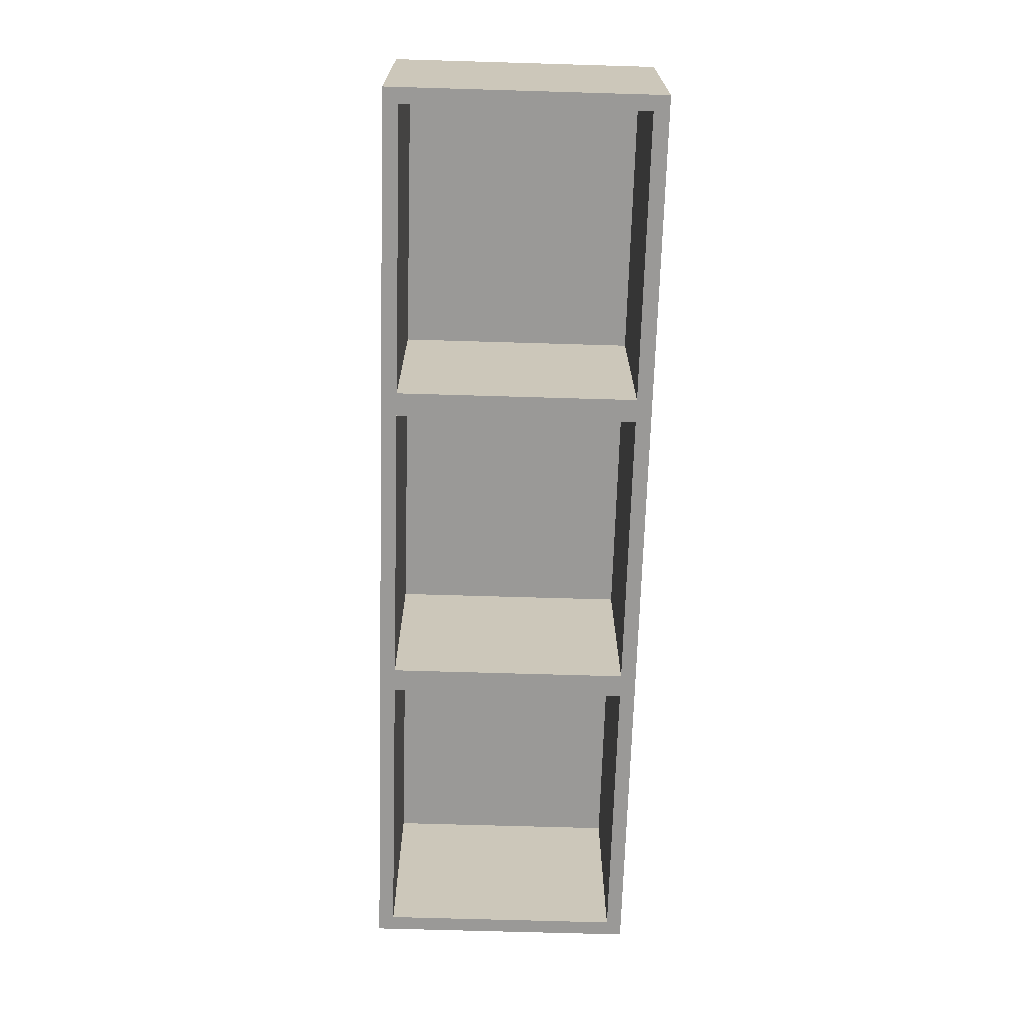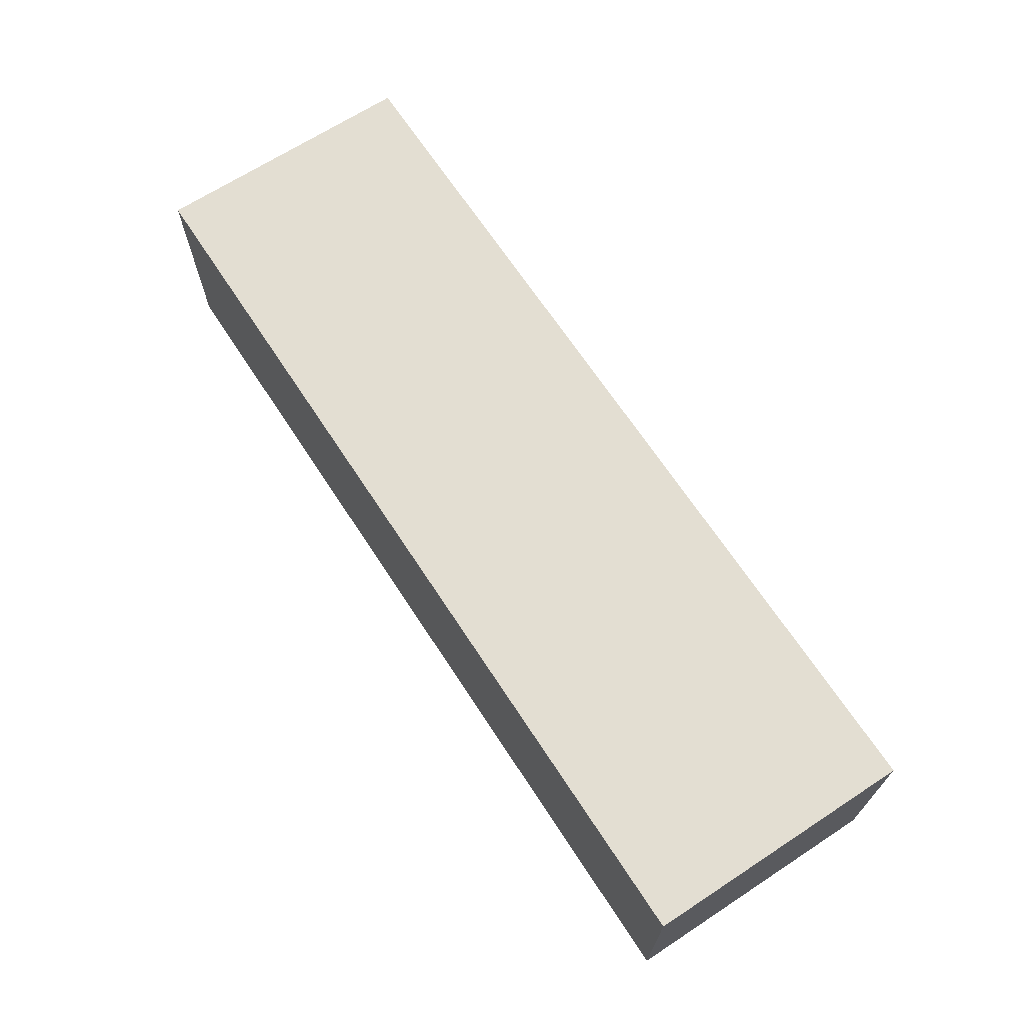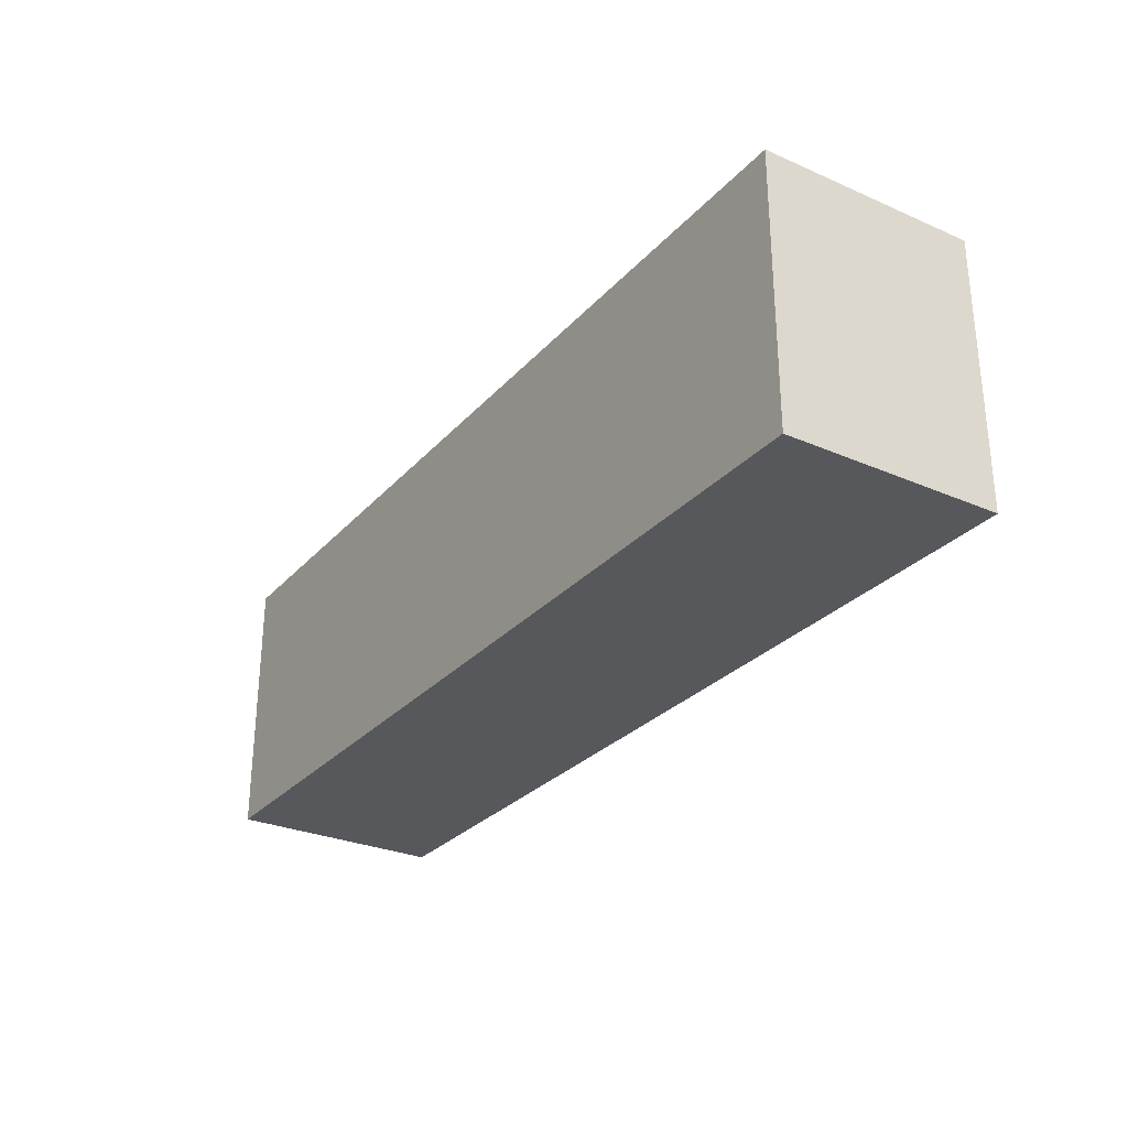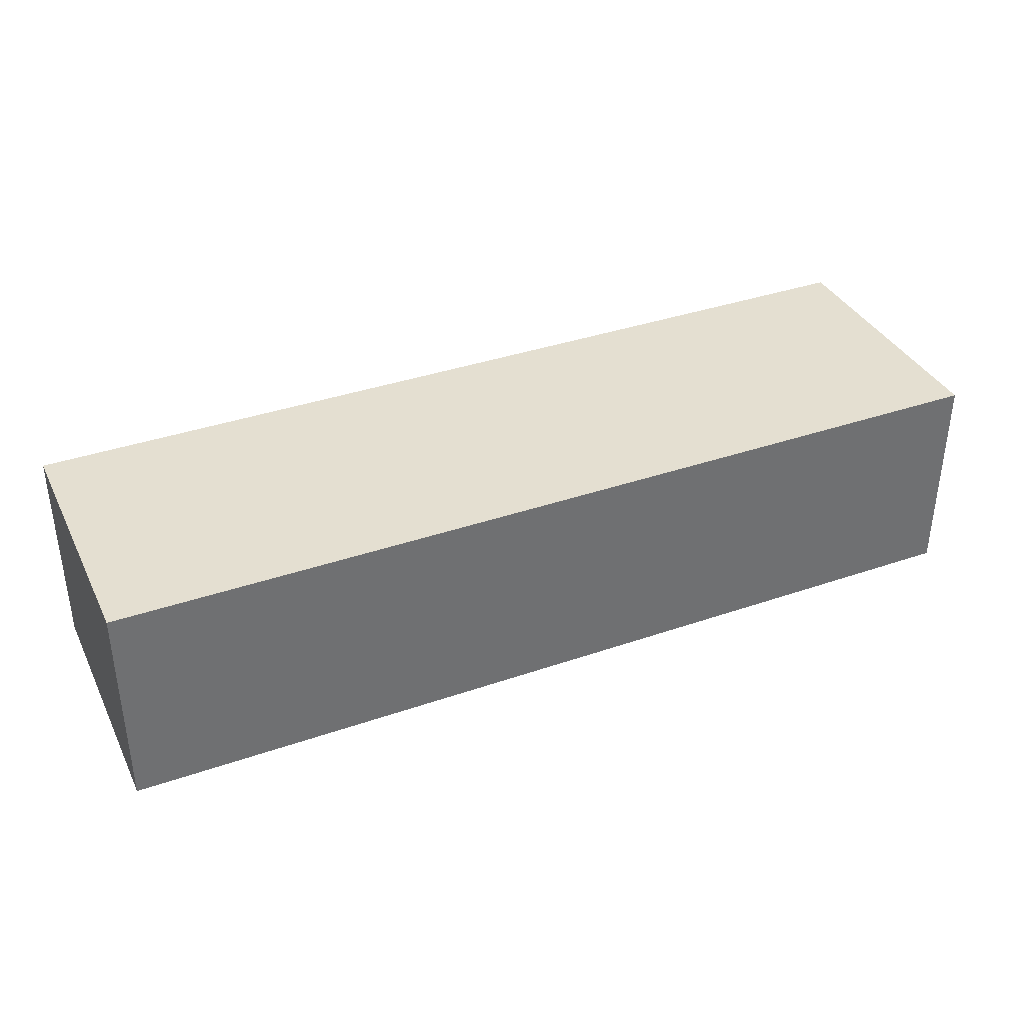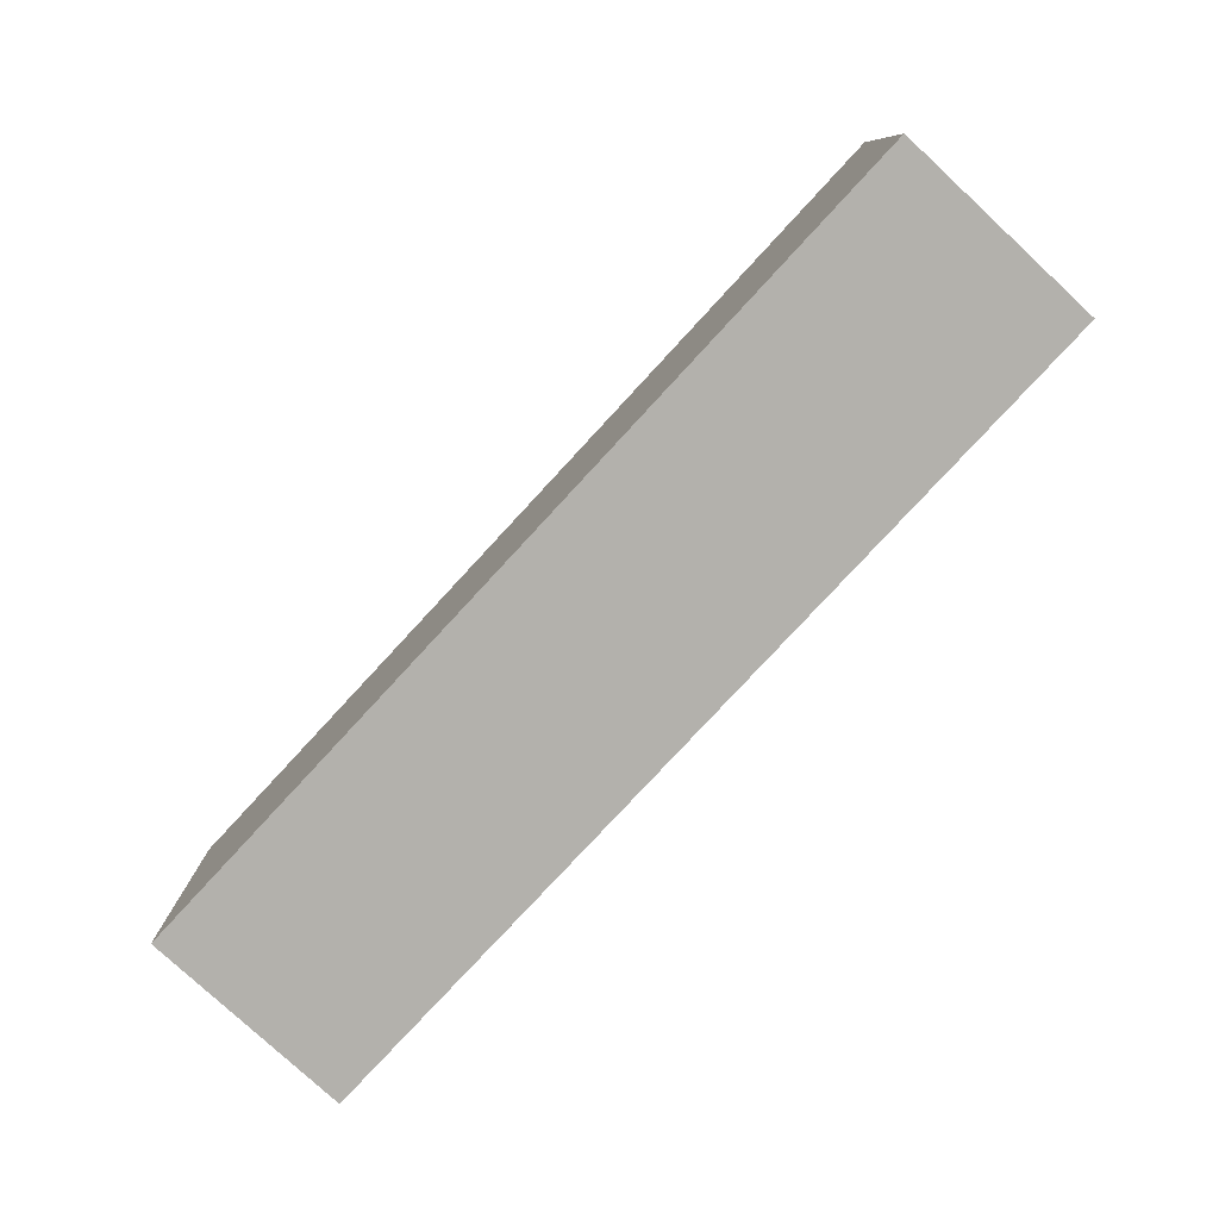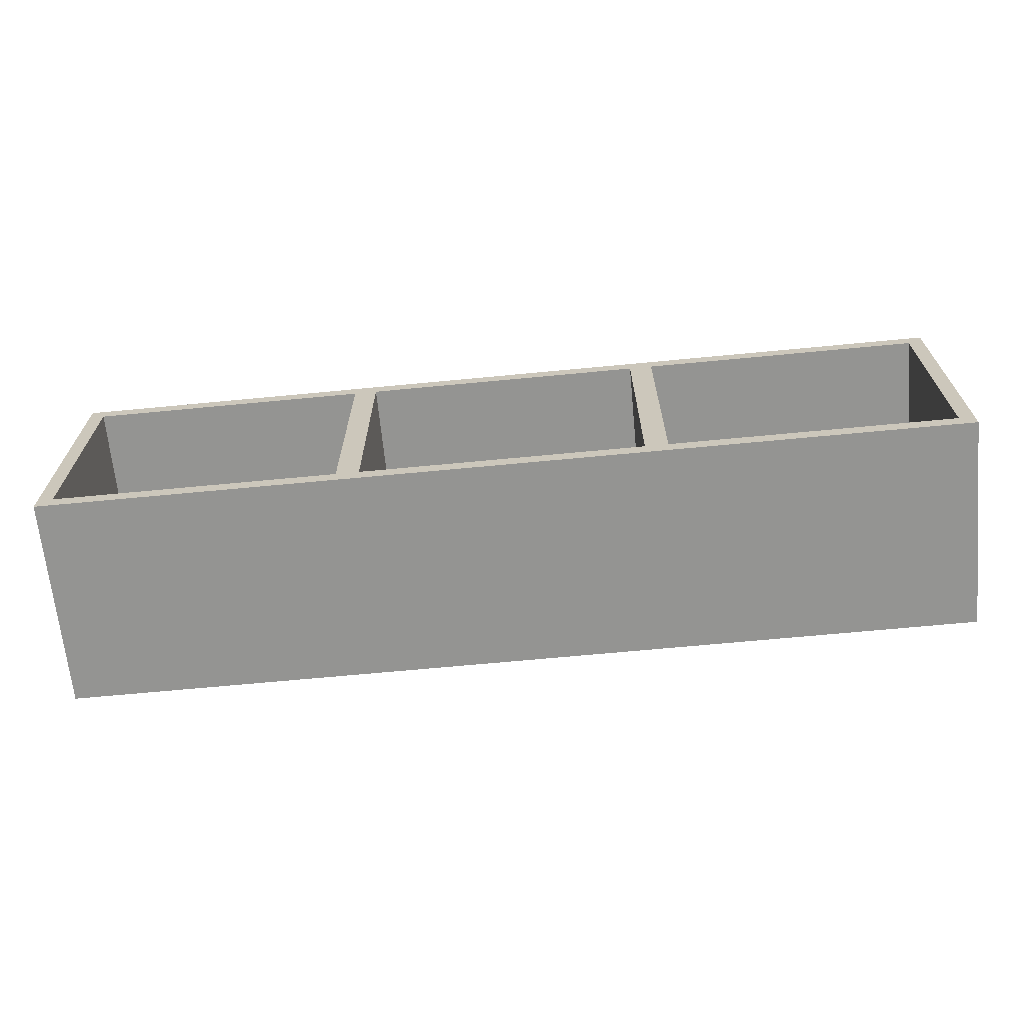
<metadata>
{"format":"obj","ext":"obj","renderer":"f3d","projection":"perspective","resolution":1024,"background":"white","views":[{"elev":-69.0,"azim":88.3,"up":"+Z"},{"elev":67.5,"azim":56.8,"up":"+Z"},{"elev":-28.7,"azim":57.0,"up":"+Y"},{"elev":36.8,"azim":155.9,"up":"+Z"},{"elev":-79.1,"azim":47.2,"up":"+Y"},{"elev":-66.9,"azim":-174.5,"up":"+Y"}]}
</metadata>
<code>
v 0.1663 0.121 -0.1034
v 0.1663 -0.121 0.09953
v 0.1663 -0.121 -0.1034
v 0.1663 0.121 0.09953
v 0.1429 -0.121 -0.1034
v 0.1429 0.121 0.09953
v 0.1429 -0.121 0.09953
v 0.1429 0.121 -0.1034
v -0.1429 0.121 -0.1034
v -0.1429 -0.121 0.09953
v -0.1429 -0.121 -0.1034
v -0.1429 0.121 0.09953
v -0.1663 -0.121 -0.1034
v -0.1663 0.121 0.09953
v -0.1663 -0.121 0.09953
v -0.1663 0.121 -0.1034
v 0.4684 -0.1366 -0.1034
v 0.4528 -0.121 -0.1034
v 0.4684 0.1366 -0.1034
v -0.4684 -0.1366 -0.1034
v 0.4528 0.121 -0.1034
v 0.4684 -0.1366 0.1151
v -0.4528 -0.121 -0.1034
v -0.4684 0.1366 -0.1034
v 0.4528 0.121 0.09953
v 0.4684 0.1366 0.1151
v -0.4684 -0.1366 0.1151
v -0.4528 -0.121 0.09953
v -0.4528 0.121 -0.1034
v -0.4684 0.1366 0.1151
v 0.4528 -0.121 0.09953
v -0.4528 0.121 0.09953
g mesh1_mesh1-geometry
f 1 2 3
f 2 1 4
f 3 2 1
f 4 1 2
f 2 5 3
f 3 5 2
f 5 1 3
f 3 1 5
f 1 6 4
f 4 6 1
f 6 2 4
f 4 2 6
f 5 2 7
f 7 2 5
f 1 5 8
f 8 5 1
f 6 1 8
f 8 1 6
f 2 6 7
f 7 6 2
f 6 5 7
f 7 5 6
f 5 6 8
f 8 6 5
g mesh2_mesh2-geometry
l 7 5
l 6 7
l 7 2
l 5 3
l 8 5
l 6 8
l 4 6
l 2 4
l 2 3
l 3 1
l 1 8
l 4 1
g mesh3_mesh3-geometry
f 9 10 11
f 10 9 12
f 11 10 9
f 12 9 10
f 10 13 11
f 11 13 10
f 13 9 11
f 11 9 13
f 9 14 12
f 12 14 9
f 14 10 12
f 12 10 14
f 13 10 15
f 15 10 13
f 9 13 16
f 16 13 9
f 14 9 16
f 16 9 14
f 10 14 15
f 15 14 10
f 14 13 15
f 15 13 14
f 13 14 16
f 16 14 13
g mesh4_mesh4-geometry
l 15 13
l 14 15
l 15 10
l 13 11
l 16 13
l 14 16
l 12 14
l 10 12
l 10 11
l 11 9
l 9 16
l 12 9
g mesh5_mesh5-geometry
f 17 18 19
f 18 17 20
f 19 18 17
f 20 17 18
f 21 19 18
f 18 19 21
f 19 22 17
f 17 22 19
f 22 20 17
f 17 20 22
f 18 20 23
f 23 20 18
f 19 21 24
f 24 21 19
f 18 25 21
f 21 25 18
f 22 19 26
f 26 19 22
f 20 22 27
f 27 22 20
f 24 23 20
f 20 23 24
f 28 18 23
f 23 18 28
f 24 21 29
f 29 21 24
f 30 19 24
f 24 19 30
f 25 18 31
f 31 18 25
f 32 21 25
f 25 21 32
f 19 30 26
f 26 30 19
f 30 22 26
f 26 22 30
f 22 30 27
f 27 30 22
f 30 20 27
f 27 20 30
f 24 29 23
f 23 29 24
f 20 30 24
f 24 30 20
f 18 28 31
f 31 28 18
f 29 28 23
f 23 28 29
f 21 32 29
f 29 32 21
f 31 32 25
f 25 32 31
f 32 31 28
f 28 31 32
f 28 29 32
f 32 29 28
g mesh6_mesh6-geometry
l 20 17
l 24 20
l 20 27
l 17 19
l 17 22
l 19 24
l 24 30
l 27 22
l 30 27
l 19 26
l 22 26
l 26 30
g mesh7_mesh7-geometry
l 21 18
l 29 21
l 21 25
l 18 23
l 18 31
l 23 29
l 29 32
l 32 25
l 25 31
l 23 28
l 31 28
l 28 32

</code>
